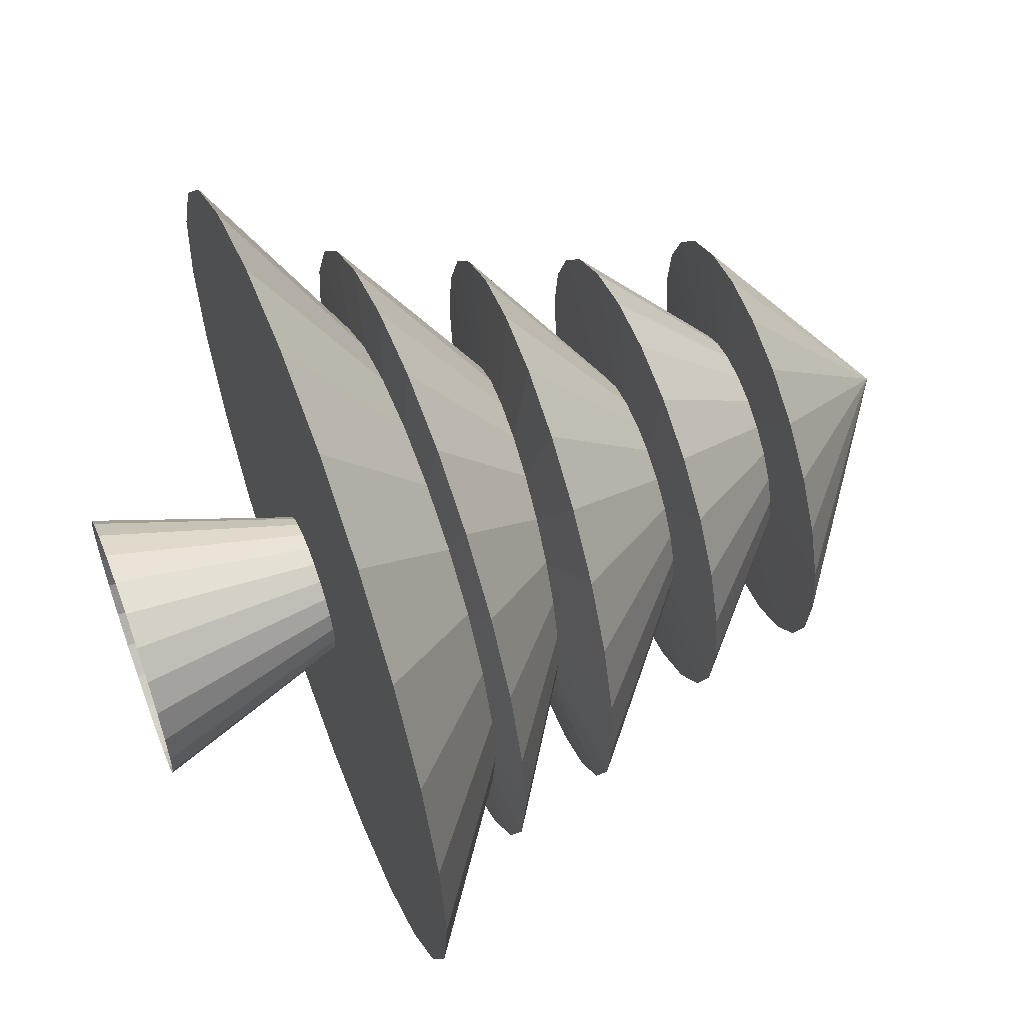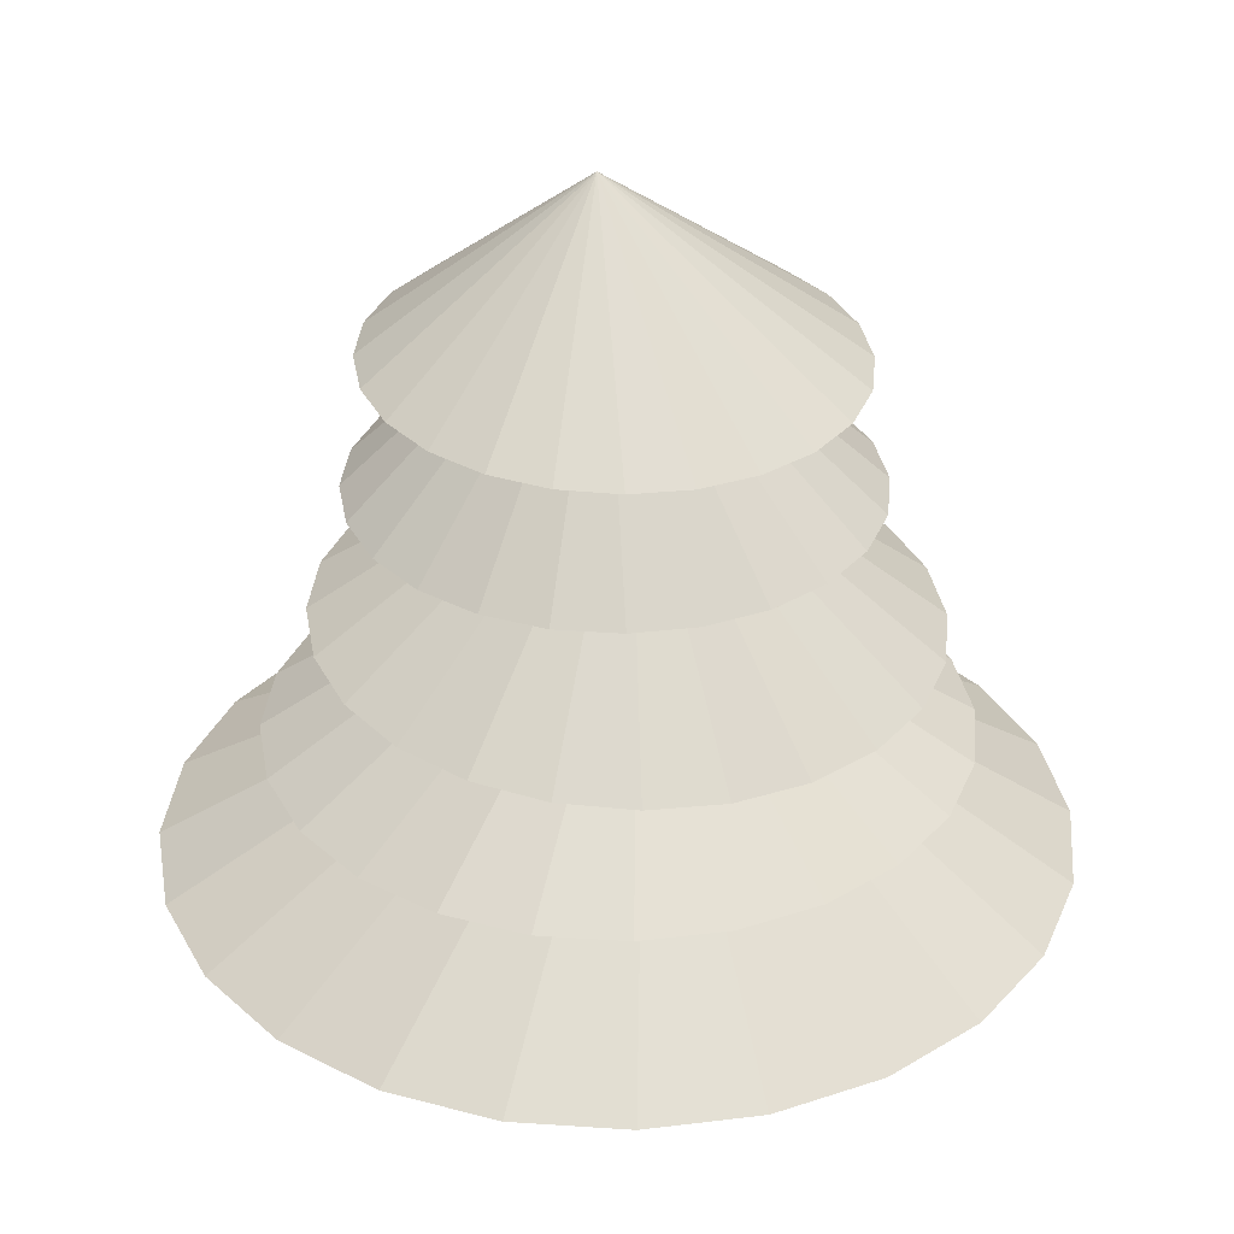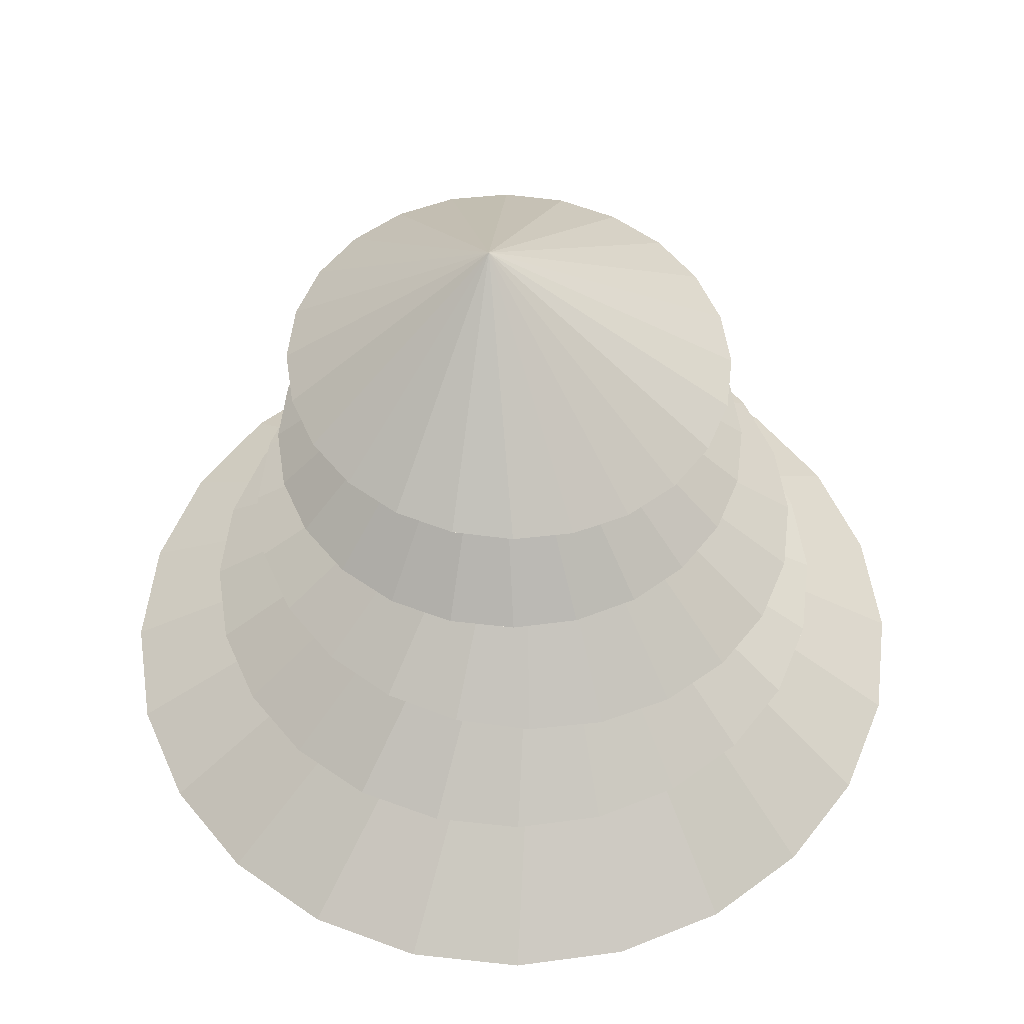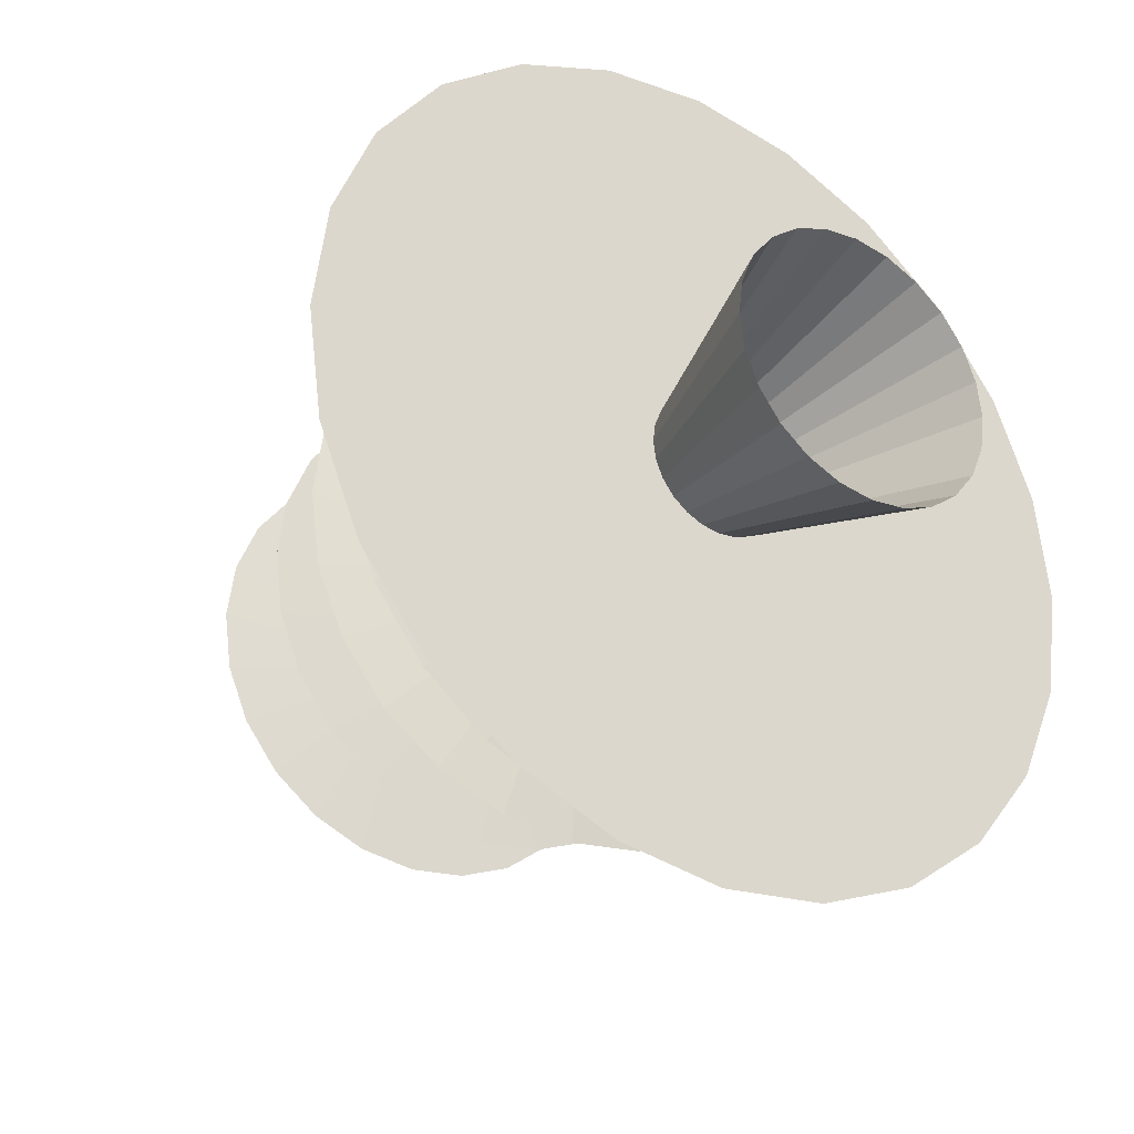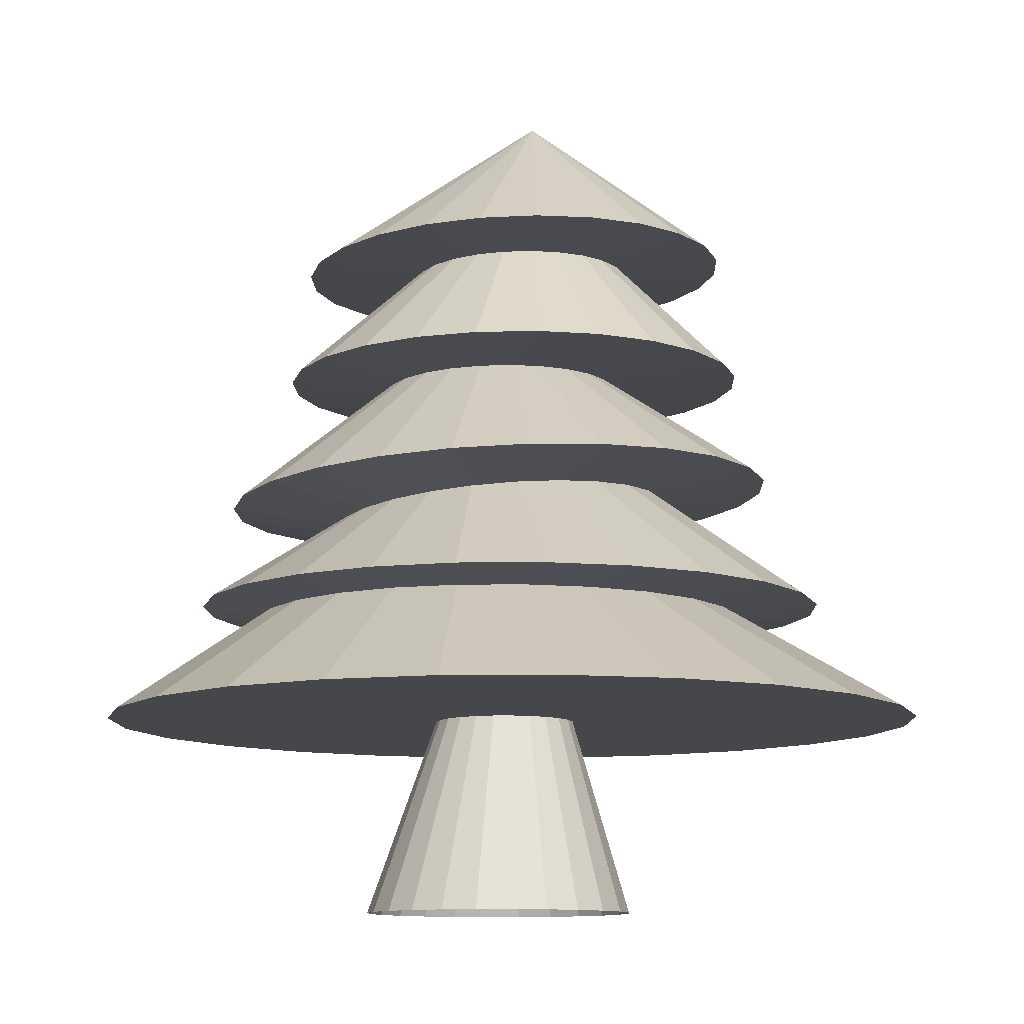
<metadata>
{"format":"obj","ext":"obj","renderer":"f3d","projection":"perspective","resolution":1024,"background":"white","views":[{"elev":59.3,"azim":69.5,"up":"+Z"},{"elev":32.8,"azim":42.8,"up":"+Y"},{"elev":54.2,"azim":-15.8,"up":"+Y"},{"elev":-30.8,"azim":-35.2,"up":"+Z"},{"elev":-10.4,"azim":-170.9,"up":"+Y"}]}
</metadata>
<code>
o tree1_Cylinder
v 0.02115 0.001949 -0.2058
v 0.01128 0.3014 -0.1086
v 0.07441 0.001949 -0.1988
v 0.03939 0.3014 -0.1049
v 0.1241 0.001949 -0.1782
v 0.06558 0.3014 -0.09406
v 0.1667 0.001949 -0.1455
v 0.08808 0.3014 -0.0768
v 0.1994 0.001949 -0.1029
v 0.1053 0.3014 -0.05431
v 0.2199 0.001949 -0.05327
v 0.1162 0.3014 -0.02811
v 0.227 0.001949 -0
v 0.1199 0.3014 0
v 0.2199 0.001949 0.05327
v 0.1162 0.3014 0.02811
v 0.1994 0.001949 0.1029
v 0.1053 0.3014 0.05431
v 0.1667 0.001949 0.1455
v 0.08808 0.3014 0.0768
v 0.1241 0.001949 0.1782
v 0.06558 0.3014 0.09406
v 0.07441 0.001949 0.1988
v 0.03939 0.3014 0.1049
v 0.02115 0.001949 0.2058
v 0.01128 0.3014 0.1086
v -0.03212 0.001949 0.1988
v -0.01683 0.3014 0.1049
v -0.08176 0.001949 0.1782
v -0.04303 0.3014 0.09406
v -0.1244 0.001949 0.1455
v -0.06552 0.3014 0.0768
v -0.1571 0.001949 0.1029
v -0.08278 0.3014 0.05431
v -0.1776 0.001949 0.05327
v -0.09363 0.3014 0.02811
v -0.1847 0.001949 0
v -0.09733 0.3014 0
v -0.1776 0.001949 -0.05327
v -0.09363 0.3014 -0.02811
v -0.1571 0.001949 -0.1029
v -0.08278 0.3014 -0.05431
v -0.1244 0.001949 -0.1455
v -0.06552 0.3014 -0.0768
v -0.08176 0.001949 -0.1782
v -0.04303 0.3014 -0.09406
v -0.03212 0.001949 -0.1988
v -0.01683 0.3014 -0.1049
v -0.000415 0.3014 -0.6352
v 0.164 0.3014 -0.6135
v 0.3172 0.3014 -0.5501
v 0.4487 0.3014 -0.4491
v 0.5497 0.3014 -0.3176
v 0.6131 0.3014 -0.1644
v 0.6348 0.3014 -0
v 0.6131 0.3014 0.1644
v 0.5497 0.3014 0.3176
v 0.4487 0.3014 0.4491
v 0.3172 0.3014 0.5501
v 0.164 0.3014 0.6135
v -0.000415 0.3014 0.6352
v -0.1648 0.3014 0.6135
v -0.318 0.3014 0.5501
v -0.4496 0.3014 0.4491
v -0.5505 0.3014 0.3176
v -0.614 0.3014 0.1644
v -0.6356 0.3014 0
v -0.614 0.3014 -0.1644
v -0.5505 0.3014 -0.3176
v -0.4496 0.3014 -0.4491
v -0.318 0.3014 -0.5501
v -0.1648 0.3014 -0.6135
v 0.02005 0.4651 -0.3784
v 0.118 0.4651 -0.3655
v 0.2093 0.4651 -0.3277
v 0.2876 0.4651 -0.2676
v 0.3478 0.4651 -0.1892
v 0.3856 0.4651 -0.09795
v 0.3985 0.4651 -0
v 0.3856 0.4651 0.09795
v 0.3478 0.4651 0.1892
v 0.2876 0.4651 0.2676
v 0.2093 0.4651 0.3277
v 0.118 0.4651 0.3655
v 0.02005 0.4651 0.3784
v -0.0779 0.4651 0.3655
v -0.1692 0.4651 0.3277
v -0.2476 0.4651 0.2676
v -0.3077 0.4651 0.1892
v -0.3455 0.4651 0.09795
v -0.3584 0.4651 0
v -0.3455 0.4651 -0.09795
v -0.3077 0.4651 -0.1892
v -0.2476 0.4651 -0.2676
v -0.1692 0.4651 -0.3277
v -0.0779 0.4651 -0.3655
v 0.002508 0.4798 -0.4877
v 0.1287 0.4798 -0.471
v 0.2463 0.4798 -0.4223
v 0.3473 0.4798 -0.3448
v 0.4248 0.4798 -0.2438
v 0.4736 0.4798 -0.1262
v 0.4902 0.4798 -0
v 0.4736 0.4798 0.1262
v 0.4248 0.4798 0.2438
v 0.3473 0.4798 0.3448
v 0.2463 0.4798 0.4223
v 0.1287 0.4798 0.471
v 0.002508 0.4798 0.4877
v -0.1237 0.4798 0.4711
v -0.2413 0.4798 0.4223
v -0.3423 0.4798 0.3448
v -0.4198 0.4798 0.2438
v -0.4685 0.4798 0.1262
v -0.4852 0.4798 0
v -0.4685 0.4798 -0.1262
v -0.4198 0.4798 -0.2438
v -0.3423 0.4798 -0.3448
v -0.2413 0.4798 -0.4223
v -0.1237 0.4798 -0.471
v 0.02005 0.6357 -0.2585
v 0.08671 0.63 -0.2497
v 0.1488 0.6248 -0.2238
v 0.2022 0.6203 -0.1828
v 0.2431 0.6168 -0.1292
v 0.2688 0.6147 -0.06689
v 0.2776 0.6139 -0
v 0.2688 0.6147 0.06689
v 0.2431 0.6168 0.1292
v 0.2022 0.6203 0.1828
v 0.1488 0.6248 0.2238
v 0.08671 0.63 0.2497
v 0.02005 0.6357 0.2585
v -0.04661 0.6413 0.2497
v -0.1087 0.6465 0.2238
v -0.1621 0.651 0.1828
v -0.203 0.6545 0.1292
v -0.2287 0.6567 0.06689
v -0.2375 0.6574 0
v -0.2287 0.6567 -0.06689
v -0.203 0.6545 -0.1292
v -0.1621 0.651 -0.1828
v -0.1087 0.6465 -0.2238
v -0.04661 0.6413 -0.2497
v 0.02005 0.6591 -0.4272
v 0.1302 0.6534 -0.4126
v 0.2329 0.6482 -0.3699
v 0.321 0.6437 -0.302
v 0.3887 0.6402 -0.2136
v 0.4312 0.638 -0.1106
v 0.4457 0.6373 -0
v 0.4312 0.638 0.1106
v 0.3887 0.6402 0.2136
v 0.321 0.6437 0.302
v 0.2329 0.6482 0.3699
v 0.1302 0.6534 0.4126
v 0.02005 0.6591 0.4272
v -0.09012 0.6647 0.4126
v -0.1928 0.6699 0.3699
v -0.2809 0.6744 0.302
v -0.3486 0.6779 0.2136
v -0.3911 0.6801 0.1106
v -0.4056 0.6808 0
v -0.3911 0.6801 -0.1106
v -0.3486 0.6779 -0.2136
v -0.2809 0.6744 -0.302
v -0.1928 0.6699 -0.3699
v -0.09012 0.6647 -0.4126
v 0.02005 0.8403 -0.1821
v 0.0671 0.8394 -0.1759
v 0.1109 0.8386 -0.1577
v 0.1486 0.8379 -0.1288
v 0.1775 0.8373 -0.09105
v 0.1957 0.837 -0.04713
v 0.2018 0.8369 0
v 0.1957 0.837 0.04713
v 0.1775 0.8373 0.09105
v 0.1486 0.8379 0.1288
v 0.1109 0.8386 0.1577
v 0.0671 0.8394 0.1759
v 0.02005 0.8403 0.1821
v -0.02701 0.8412 0.1759
v -0.07085 0.842 0.1577
v -0.1085 0.8427 0.1288
v -0.1374 0.8433 0.09105
v -0.1556 0.8436 0.04713
v -0.1618 0.8437 0
v -0.1556 0.8436 -0.04713
v -0.1374 0.8433 -0.09105
v -0.1085 0.8427 -0.1288
v -0.07085 0.842 -0.1577
v -0.02701 0.8412 -0.1759
v -0.003338 0.8491 -0.3589
v 0.0894 0.8482 -0.3467
v 0.1758 0.8474 -0.3108
v 0.25 0.8466 -0.2538
v 0.307 0.8461 -0.1795
v 0.3428 0.8458 -0.09289
v 0.355 0.8456 -0
v 0.3428 0.8458 0.09289
v 0.307 0.8461 0.1795
v 0.25 0.8466 0.2538
v 0.1758 0.8474 0.3108
v 0.0894 0.8482 0.3467
v -0.003338 0.8491 0.3589
v -0.09608 0.85 0.3467
v -0.1825 0.8508 0.3108
v -0.2567 0.8515 0.2538
v -0.3137 0.8521 0.1795
v -0.3495 0.8524 0.09289
v -0.3617 0.8525 0
v -0.3495 0.8524 -0.09289
v -0.3137 0.8521 -0.1795
v -0.2567 0.8515 -0.2538
v -0.1825 0.8508 -0.3108
v -0.09608 0.85 -0.3467
v -0.01381 1.027 -0.1683
v 0.02968 1.026 -0.1626
v 0.07022 1.025 -0.1458
v 0.105 1.024 -0.119
v 0.1317 1.024 -0.08417
v 0.1485 1.023 -0.04357
v 0.1543 1.023 0
v 0.1485 1.023 0.04357
v 0.1317 1.024 0.08417
v 0.105 1.024 0.119
v 0.07022 1.025 0.1458
v 0.02968 1.026 0.1626
v -0.01381 1.027 0.1683
v -0.05732 1.027 0.1626
v -0.09785 1.028 0.1458
v -0.1327 1.029 0.119
v -0.1594 1.03 0.08417
v -0.1762 1.03 0.04357
v -0.1819 1.03 0
v -0.1762 1.03 -0.04357
v -0.1594 1.03 -0.08417
v -0.1327 1.029 -0.119
v -0.09785 1.028 -0.1458
v -0.05732 1.027 -0.1626
v -0.004071 1.034 -0.332
v 0.08168 1.031 -0.3207
v 0.1616 1.028 -0.2876
v 0.2302 1.025 -0.2348
v 0.2828 1.024 -0.166
v 0.3159 1.022 -0.08594
v 0.3272 1.022 -0
v 0.3159 1.022 0.08594
v 0.2828 1.024 0.166
v 0.2302 1.025 0.2348
v 0.1616 1.028 0.2876
v 0.08168 1.031 0.3207
v -0.004071 1.034 0.332
v -0.08982 1.037 0.3207
v -0.1697 1.04 0.2876
v -0.2383 1.042 0.2348
v -0.291 1.044 0.166
v -0.3241 1.045 0.08594
v -0.3354 1.046 0
v -0.3241 1.045 -0.08594
v -0.291 1.044 -0.166
v -0.2383 1.042 -0.2348
v -0.1697 1.04 -0.2876
v -0.08982 1.037 -0.3207
v -0.03439 1.28 0
f 1 2 4 3
f 3 4 6 5
f 5 6 8 7
f 7 8 10 9
f 9 10 12 11
f 11 12 14 13
f 13 14 16 15
f 15 16 18 17
f 17 18 20 19
f 19 20 22 21
f 21 22 24 23
f 23 24 26 25
f 25 26 28 27
f 27 28 30 29
f 29 30 32 31
f 31 32 34 33
f 33 34 36 35
f 35 36 38 37
f 37 38 40 39
f 39 40 42 41
f 41 42 44 43
f 43 44 46 45
f 45 46 48 47
f 47 48 2 1
f 18 16 56 57
f 53 52 76 77
f 28 26 61 62
f 4 2 49 50
f 38 36 66 67
f 48 46 71 72
f 14 12 54 55
f 24 22 59 60
f 34 32 64 65
f 44 42 69 70
f 10 8 52 53
f 20 18 57 58
f 30 28 62 63
f 40 38 67 68
f 2 48 72 49
f 6 4 50 51
f 16 14 55 56
f 26 24 60 61
f 36 34 65 66
f 46 44 70 71
f 12 10 53 54
f 22 20 58 59
f 32 30 63 64
f 42 40 68 69
f 8 6 51 52
f 88 87 111 112
f 68 67 91 92
f 61 60 84 85
f 54 53 77 78
f 69 68 92 93
f 62 61 85 86
f 55 54 78 79
f 70 69 93 94
f 63 62 86 87
f 56 55 79 80
f 71 70 94 95
f 64 63 87 88
f 57 56 80 81
f 72 71 95 96
f 50 49 73 74
f 65 64 88 89
f 58 57 81 82
f 49 72 96 73
f 51 50 74 75
f 66 65 89 90
f 59 58 82 83
f 52 51 75 76
f 67 66 90 91
f 60 59 83 84
f 101 100 124 125
f 81 80 104 105
f 96 95 119 120
f 74 73 97 98
f 89 88 112 113
f 82 81 105 106
f 73 96 120 97
f 75 74 98 99
f 90 89 113 114
f 83 82 106 107
f 76 75 99 100
f 91 90 114 115
f 84 83 107 108
f 77 76 100 101
f 92 91 115 116
f 85 84 108 109
f 78 77 101 102
f 93 92 116 117
f 86 85 109 110
f 79 78 102 103
f 94 93 117 118
f 87 86 110 111
f 80 79 103 104
f 95 94 118 119
f 129 128 152 153
f 116 115 139 140
f 109 108 132 133
f 102 101 125 126
f 117 116 140 141
f 110 109 133 134
f 103 102 126 127
f 118 117 141 142
f 111 110 134 135
f 104 103 127 128
f 119 118 142 143
f 112 111 135 136
f 105 104 128 129
f 120 119 143 144
f 98 97 121 122
f 113 112 136 137
f 106 105 129 130
f 97 120 144 121
f 99 98 122 123
f 114 113 137 138
f 107 106 130 131
f 100 99 123 124
f 115 114 138 139
f 108 107 131 132
f 164 163 187 188
f 144 143 167 168
f 122 121 145 146
f 137 136 160 161
f 130 129 153 154
f 121 144 168 145
f 123 122 146 147
f 138 137 161 162
f 131 130 154 155
f 124 123 147 148
f 139 138 162 163
f 132 131 155 156
f 125 124 148 149
f 140 139 163 164
f 133 132 156 157
f 126 125 149 150
f 141 140 164 165
f 134 133 157 158
f 127 126 150 151
f 142 141 165 166
f 135 134 158 159
f 128 127 151 152
f 143 142 166 167
f 136 135 159 160
f 177 176 200 201
f 157 156 180 181
f 150 149 173 174
f 165 164 188 189
f 158 157 181 182
f 151 150 174 175
f 166 165 189 190
f 159 158 182 183
f 152 151 175 176
f 167 166 190 191
f 160 159 183 184
f 153 152 176 177
f 168 167 191 192
f 146 145 169 170
f 161 160 184 185
f 154 153 177 178
f 145 168 192 169
f 147 146 170 171
f 162 161 185 186
f 155 154 178 179
f 148 147 171 172
f 163 162 186 187
f 156 155 179 180
f 149 148 172 173
f 205 204 228 229
f 192 191 215 216
f 170 169 193 194
f 185 184 208 209
f 178 177 201 202
f 169 192 216 193
f 171 170 194 195
f 186 185 209 210
f 179 178 202 203
f 172 171 195 196
f 187 186 210 211
f 180 179 203 204
f 173 172 196 197
f 188 187 211 212
f 181 180 204 205
f 174 173 197 198
f 189 188 212 213
f 182 181 205 206
f 175 174 198 199
f 190 189 213 214
f 183 182 206 207
f 176 175 199 200
f 191 190 214 215
f 184 183 207 208
f 240 239 263 264
f 198 197 221 222
f 213 212 236 237
f 206 205 229 230
f 199 198 222 223
f 214 213 237 238
f 207 206 230 231
f 200 199 223 224
f 215 214 238 239
f 208 207 231 232
f 201 200 224 225
f 216 215 239 240
f 194 193 217 218
f 209 208 232 233
f 202 201 225 226
f 193 216 240 217
f 195 194 218 219
f 210 209 233 234
f 203 202 226 227
f 196 195 219 220
f 211 210 234 235
f 204 203 227 228
f 197 196 220 221
f 212 211 235 236
f 253 252 265
f 218 217 241 242
f 233 232 256 257
f 226 225 249 250
f 217 240 264 241
f 219 218 242 243
f 234 233 257 258
f 227 226 250 251
f 220 219 243 244
f 235 234 258 259
f 228 227 251 252
f 221 220 244 245
f 236 235 259 260
f 229 228 252 253
f 222 221 245 246
f 237 236 260 261
f 230 229 253 254
f 223 222 246 247
f 238 237 261 262
f 231 230 254 255
f 224 223 247 248
f 239 238 262 263
f 232 231 255 256
f 225 224 248 249
f 246 245 265
f 261 260 265
f 254 253 265
f 247 246 265
f 262 261 265
f 255 254 265
f 248 247 265
f 263 262 265
f 256 255 265
f 249 248 265
f 264 263 265
f 242 241 265
f 257 256 265
f 250 249 265
f 241 264 265
f 243 242 265
f 258 257 265
f 251 250 265
f 244 243 265
f 259 258 265
f 252 251 265
f 245 244 265
f 260 259 265

</code>
